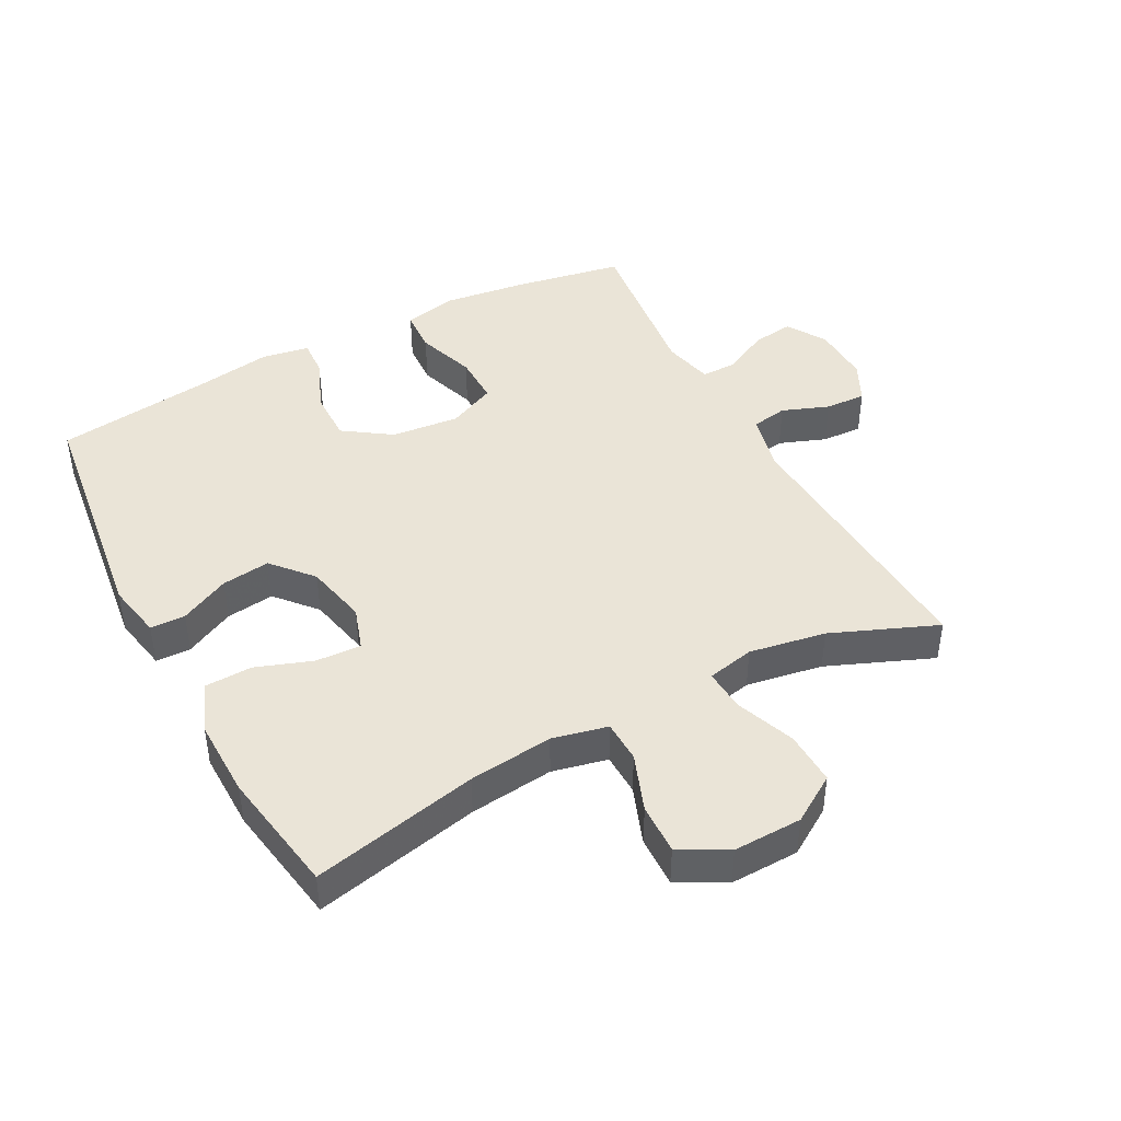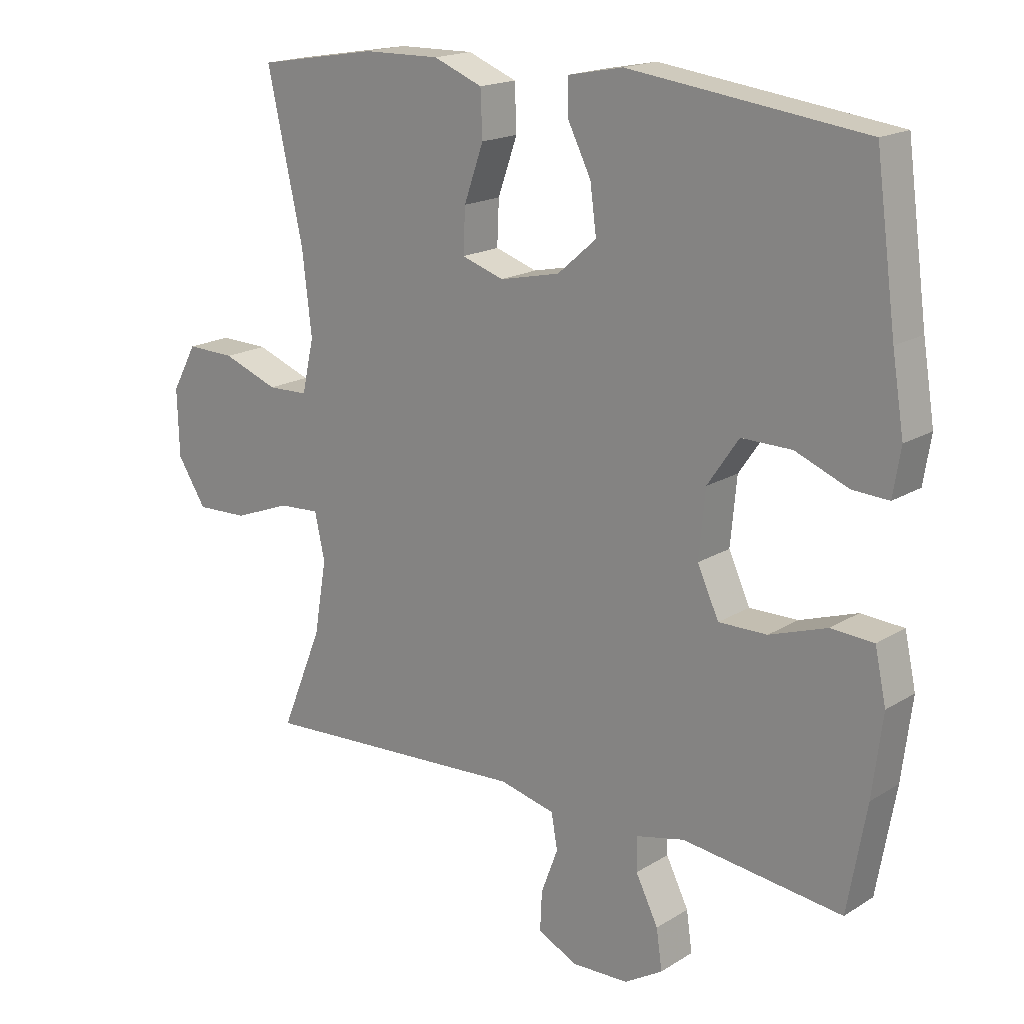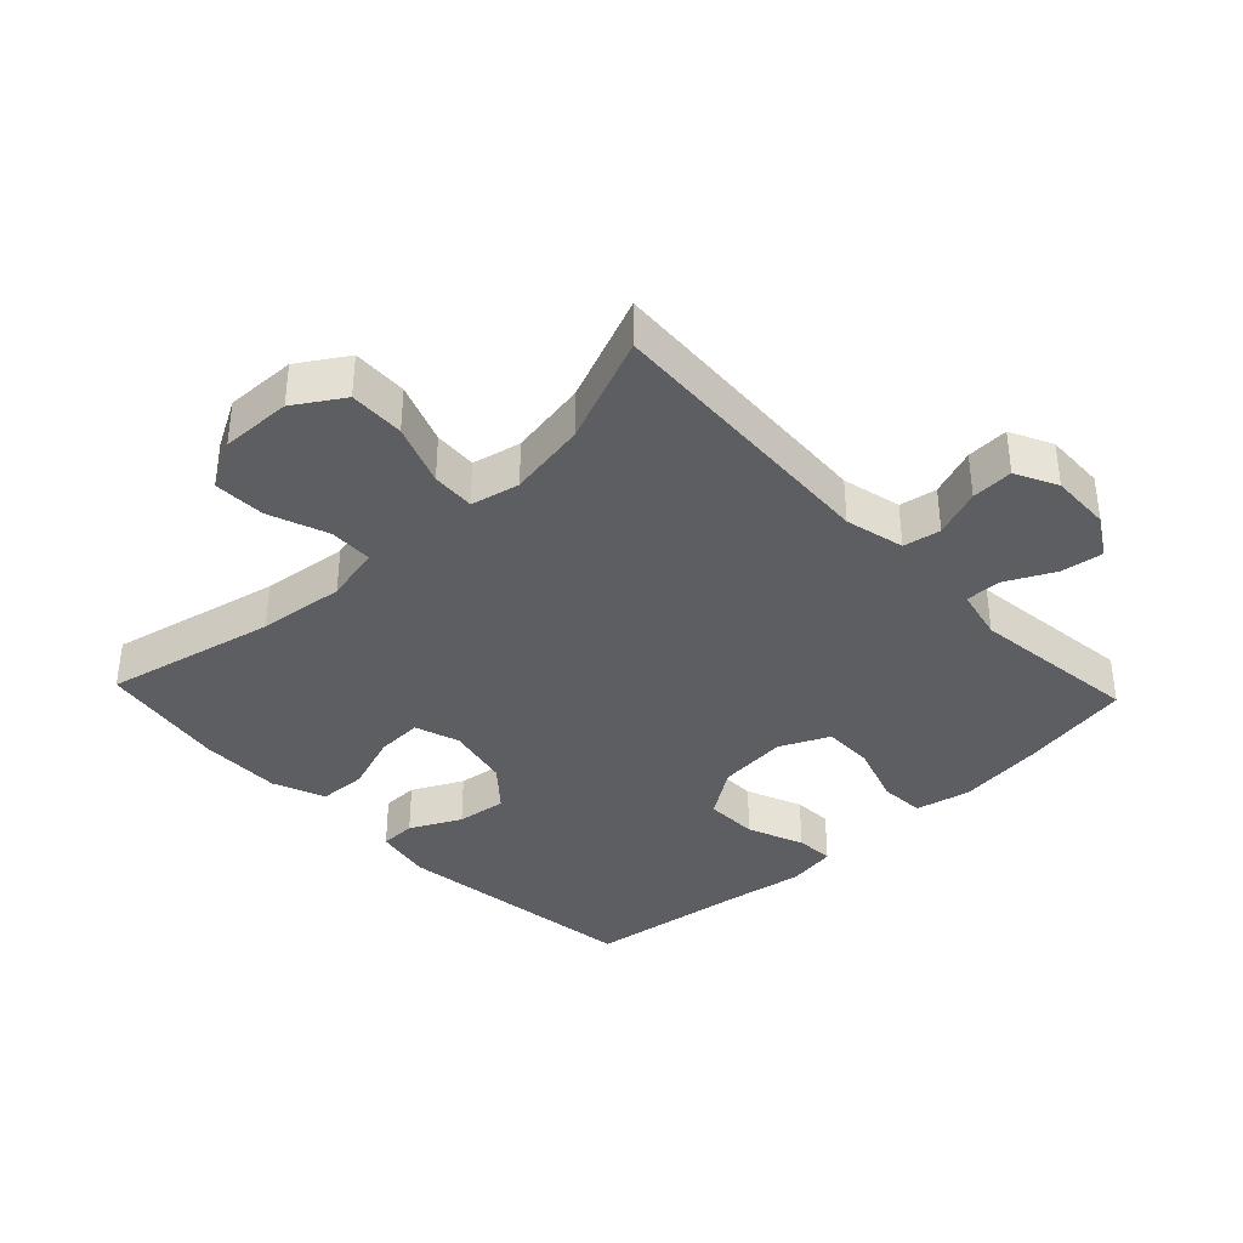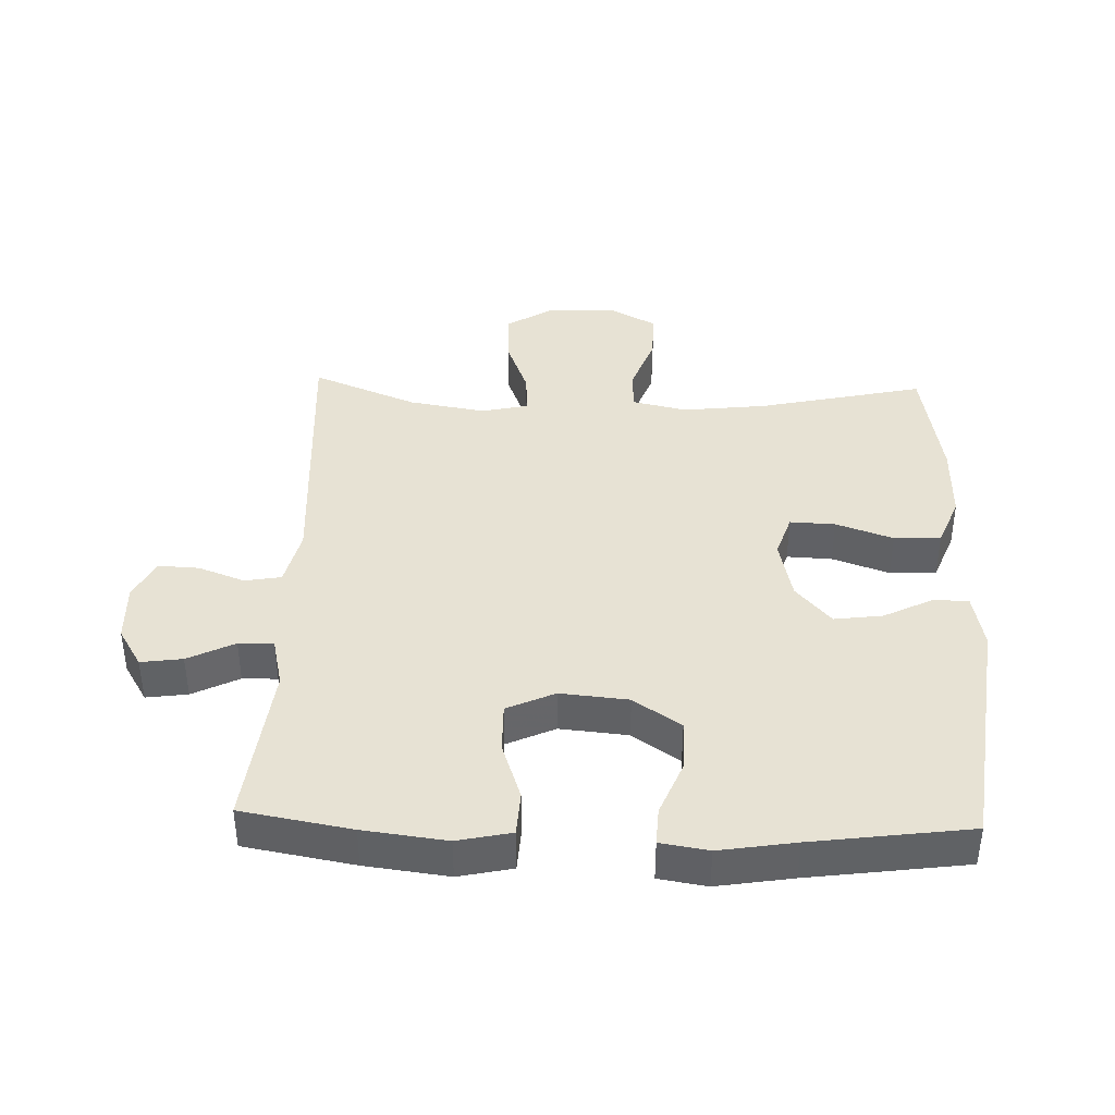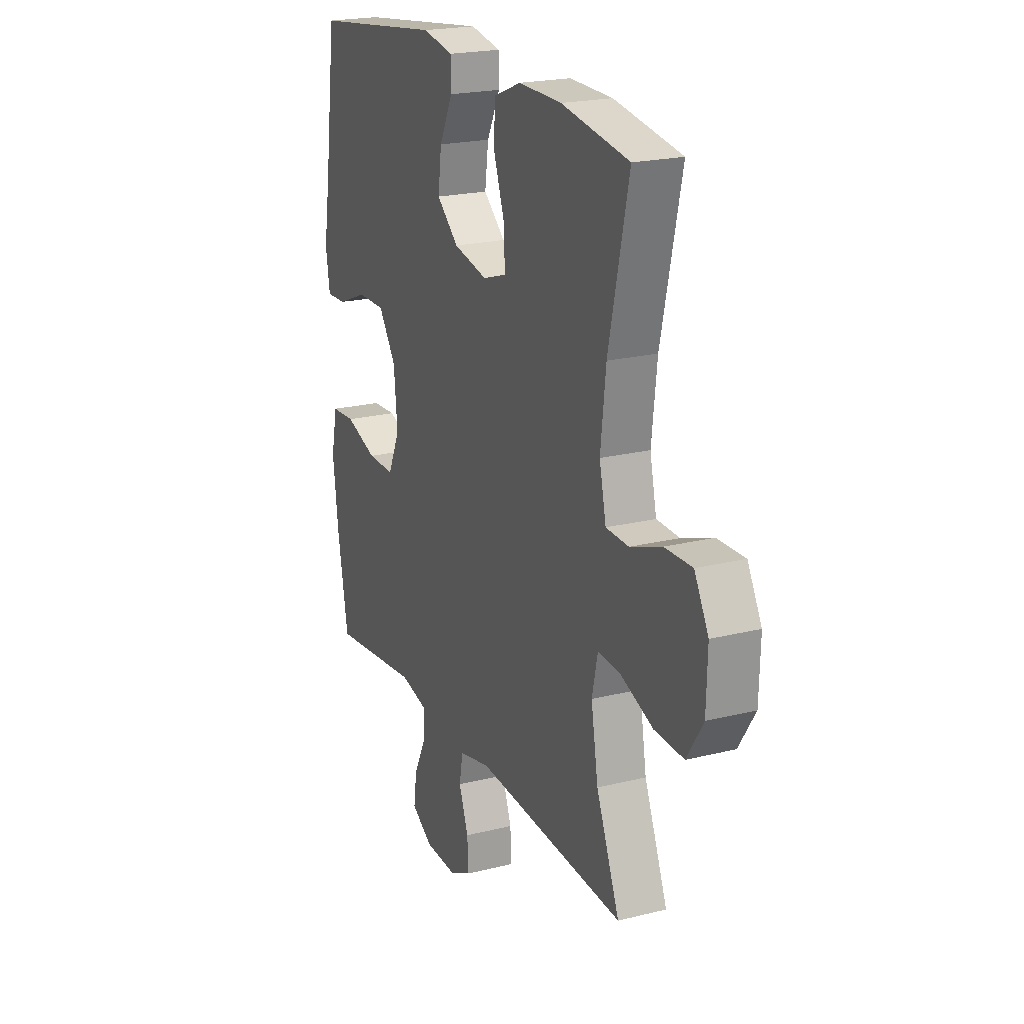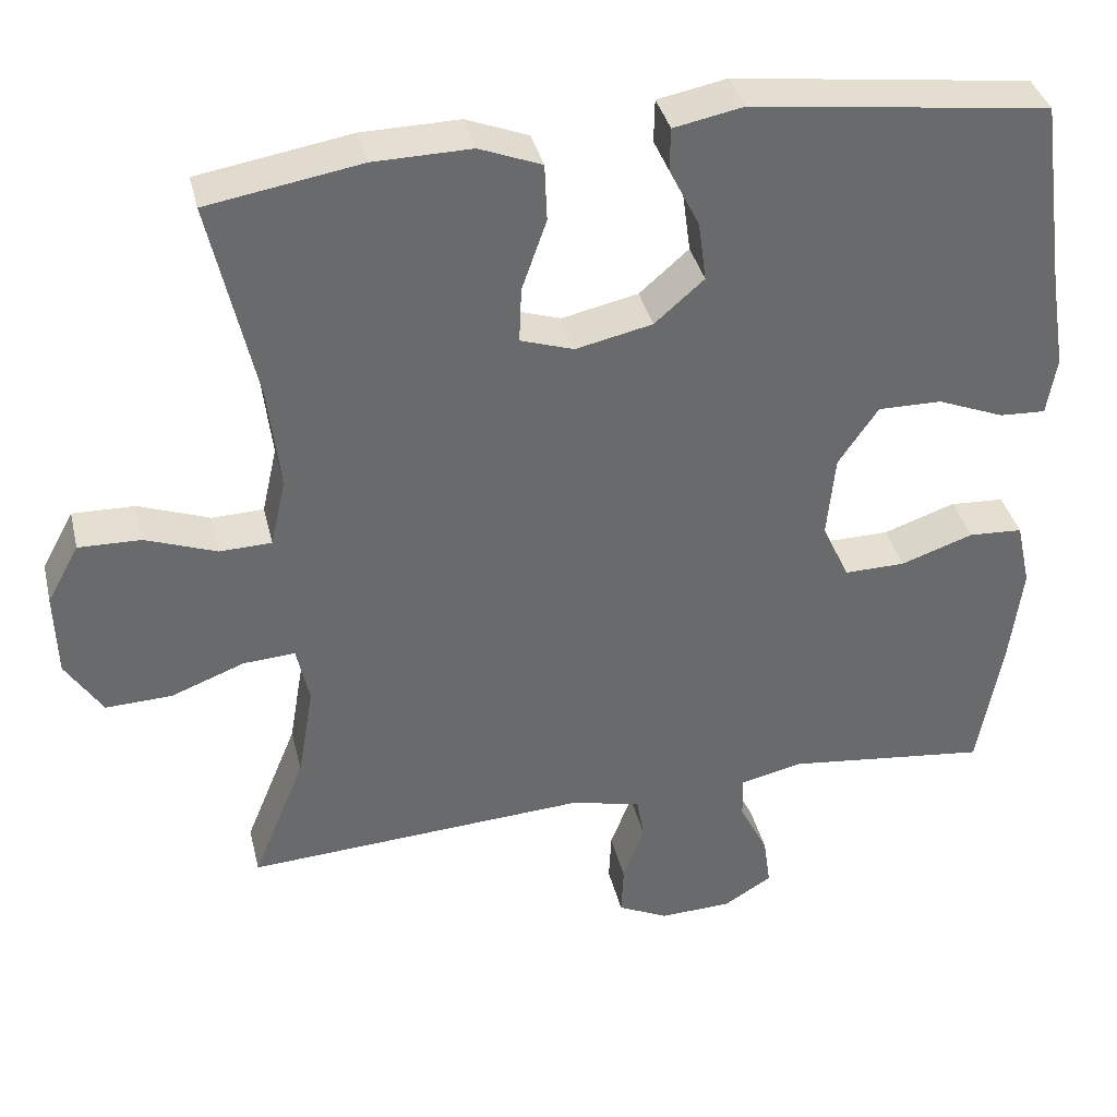
<metadata>
{"format":"obj","ext":"obj","renderer":"f3d","projection":"perspective","resolution":1024,"background":"white","views":[{"elev":43.6,"azim":62.1,"up":"+Y"},{"elev":17.8,"azim":-140.1,"up":"+Z"},{"elev":-37.3,"azim":133.5,"up":"+Y"},{"elev":39.9,"azim":-88.1,"up":"+Y"},{"elev":21.2,"azim":66.0,"up":"+Z"},{"elev":37.4,"azim":166.7,"up":"+Z"}]}
</metadata>
<code>
v 0.5 0.07 0.5
v 0.443 0.07 0.244
v 0.428 0.07 0.114
v 0.447 0.07 0.029
v 0.512 0.07 0.027
v 0.601 0.07 0.06
v 0.679 0.07 0.062
v 0.719 0.07 -0.011
v 0.716 0.07 -0.117
v 0.67 0.07 -0.189
v 0.587 0.07 -0.186
v 0.495 0.07 -0.151
v 0.43 0.07 -0.147
v 0.414 0.07 -0.22
v 0.434 0.07 -0.338
v 0.5 0.07 -0.5
v 0.071 0.07 -0.475
v -0.018 0.07 -0.496
v -0.028 0.07 -0.552
v -0.001 0.07 -0.624
v 0.002 0.07 -0.687
v -0.061 0.07 -0.718
v -0.152 0.07 -0.715
v -0.213 0.07 -0.678
v -0.204 0.07 -0.614
v -0.168 0.07 -0.542
v -0.167 0.07 -0.488
v -0.245 0.07 -0.47
v -0.5 0.07 -0.5
v -0.53 0.07 -0.331
v -0.546 0.07 -0.203
v -0.528 0.07 -0.12
v -0.46 0.07 -0.116
v -0.369 0.07 -0.147
v -0.292 0.07 -0.148
v -0.258 0.07 -0.074
v -0.268 0.07 0.031
v -0.318 0.07 0.104
v -0.398 0.07 0.103
v -0.482 0.07 0.069
v -0.54 0.07 0.066
v -0.552 0.07 0.14
v -0.533 0.07 0.257
v -0.5 0.07 0.5
v -0.126 0.07 0.548
v -0.039 0.07 0.531
v -0.038 0.07 0.477
v -0.076 0.07 0.401
v -0.086 0.07 0.326
v -0.024 0.07 0.272
v 0.072 0.07 0.251
v 0.139 0.07 0.273
v 0.136 0.07 0.343
v 0.105 0.07 0.431
v 0.108 0.07 0.503
v 0.186 0.07 0.534
v 0.308 0.07 0.532
v 0.5 0 0.5
v 0.443 0 0.244
v 0.428 0 0.114
v 0.447 0 0.029
v 0.512 0 0.027
v 0.601 0 0.06
v 0.679 0 0.062
v 0.719 0 -0.011
v 0.716 0 -0.117
v 0.67 0 -0.189
v 0.587 0 -0.186
v 0.495 0 -0.151
v 0.43 0 -0.147
v 0.414 0 -0.22
v 0.434 0 -0.338
v 0.5 0 -0.5
v 0.071 0 -0.475
v -0.018 0 -0.496
v -0.028 0 -0.552
v -0.001 0 -0.624
v 0.002 0 -0.687
v -0.061 0 -0.718
v -0.152 0 -0.715
v -0.213 0 -0.678
v -0.204 0 -0.614
v -0.168 0 -0.542
v -0.167 0 -0.488
v -0.245 0 -0.47
v -0.5 0 -0.5
v -0.53 0 -0.331
v -0.546 0 -0.203
v -0.528 0 -0.12
v -0.46 0 -0.116
v -0.369 0 -0.147
v -0.292 0 -0.148
v -0.258 0 -0.074
v -0.268 0 0.031
v -0.318 0 0.104
v -0.398 0 0.103
v -0.482 0 0.069
v -0.54 0 0.066
v -0.552 0 0.14
v -0.533 0 0.257
v -0.5 0 0.5
v -0.126 0 0.548
v -0.039 0 0.531
v -0.038 0 0.477
v -0.076 0 0.401
v -0.086 0 0.326
v -0.024 0 0.272
v 0.072 0 0.251
v 0.139 0 0.273
v 0.136 0 0.343
v 0.105 0 0.431
v 0.108 0 0.503
v 0.186 0 0.534
v 0.308 0 0.532
f 56 57 1 2
f 53 54 55 56
f 52 53 56 2
f 51 52 2 3
f 50 51 3 4
f 45 46 47 48
f 43 44 45 48
f 43 48 49
f 42 43 49 50
f 39 40 41 42
f 38 39 42 50
f 31 32 33 34
f 31 34 35
f 28 29 30 31
f 27 28 31 35
f 23 24 25 26
f 23 26 27
f 22 23 27
f 19 20 21 22
f 18 19 22 27
f 17 18 27 35
f 15 16 17 35
f 9 10 11 12
f 9 12 13
f 8 9 13
f 5 6 7 8
f 4 5 8 13
f 37 38 50 4
f 14 15 35 36
f 14 36 37
f 4 13 14 37
f 59 58 114 113
f 113 112 111 110
f 59 113 110 109
f 60 59 109 108
f 61 60 108 107
f 105 104 103 102
f 105 102 101 100
f 106 105 100
f 107 106 100 99
f 99 98 97 96
f 107 99 96 95
f 91 90 89 88
f 92 91 88
f 88 87 86 85
f 92 88 85 84
f 83 82 81 80
f 84 83 80
f 84 80 79
f 79 78 77 76
f 84 79 76 75
f 92 84 75 74
f 92 74 73 72
f 69 68 67 66
f 70 69 66
f 70 66 65
f 65 64 63 62
f 70 65 62 61
f 61 107 95 94
f 93 92 72 71
f 94 93 71
f 94 71 70 61
f 1 58 59 2
f 2 59 60 3
f 3 60 61 4
f 4 61 62 5
f 5 62 63 6
f 6 63 64 7
f 7 64 65 8
f 8 65 66 9
f 9 66 67 10
f 10 67 68 11
f 11 68 69 12
f 12 69 70 13
f 13 70 71 14
f 14 71 72 15
f 15 72 73 16
f 16 73 74 17
f 17 74 75 18
f 18 75 76 19
f 19 76 77 20
f 20 77 78 21
f 21 78 79 22
f 22 79 80 23
f 23 80 81 24
f 24 81 82 25
f 25 82 83 26
f 26 83 84 27
f 27 84 85 28
f 28 85 86 29
f 29 86 87 30
f 30 87 88 31
f 31 88 89 32
f 32 89 90 33
f 33 90 91 34
f 34 91 92 35
f 35 92 93 36
f 36 93 94 37
f 37 94 95 38
f 38 95 96 39
f 39 96 97 40
f 40 97 98 41
f 41 98 99 42
f 42 99 100 43
f 43 100 101 44
f 44 101 102 45
f 45 102 103 46
f 46 103 104 47
f 47 104 105 48
f 48 105 106 49
f 49 106 107 50
f 50 107 108 51
f 51 108 109 52
f 52 109 110 53
f 53 110 111 54
f 54 111 112 55
f 55 112 113 56
f 56 113 114 57
f 57 114 58 1

</code>
